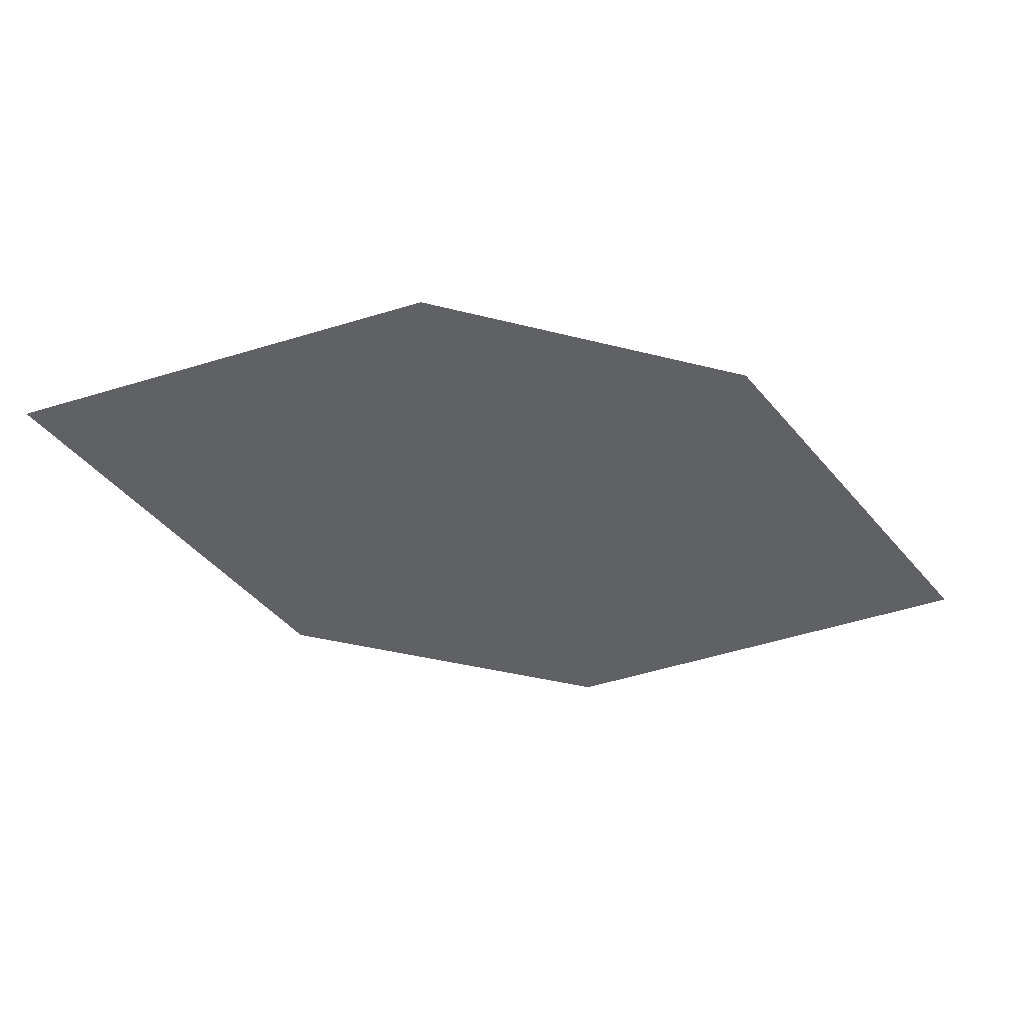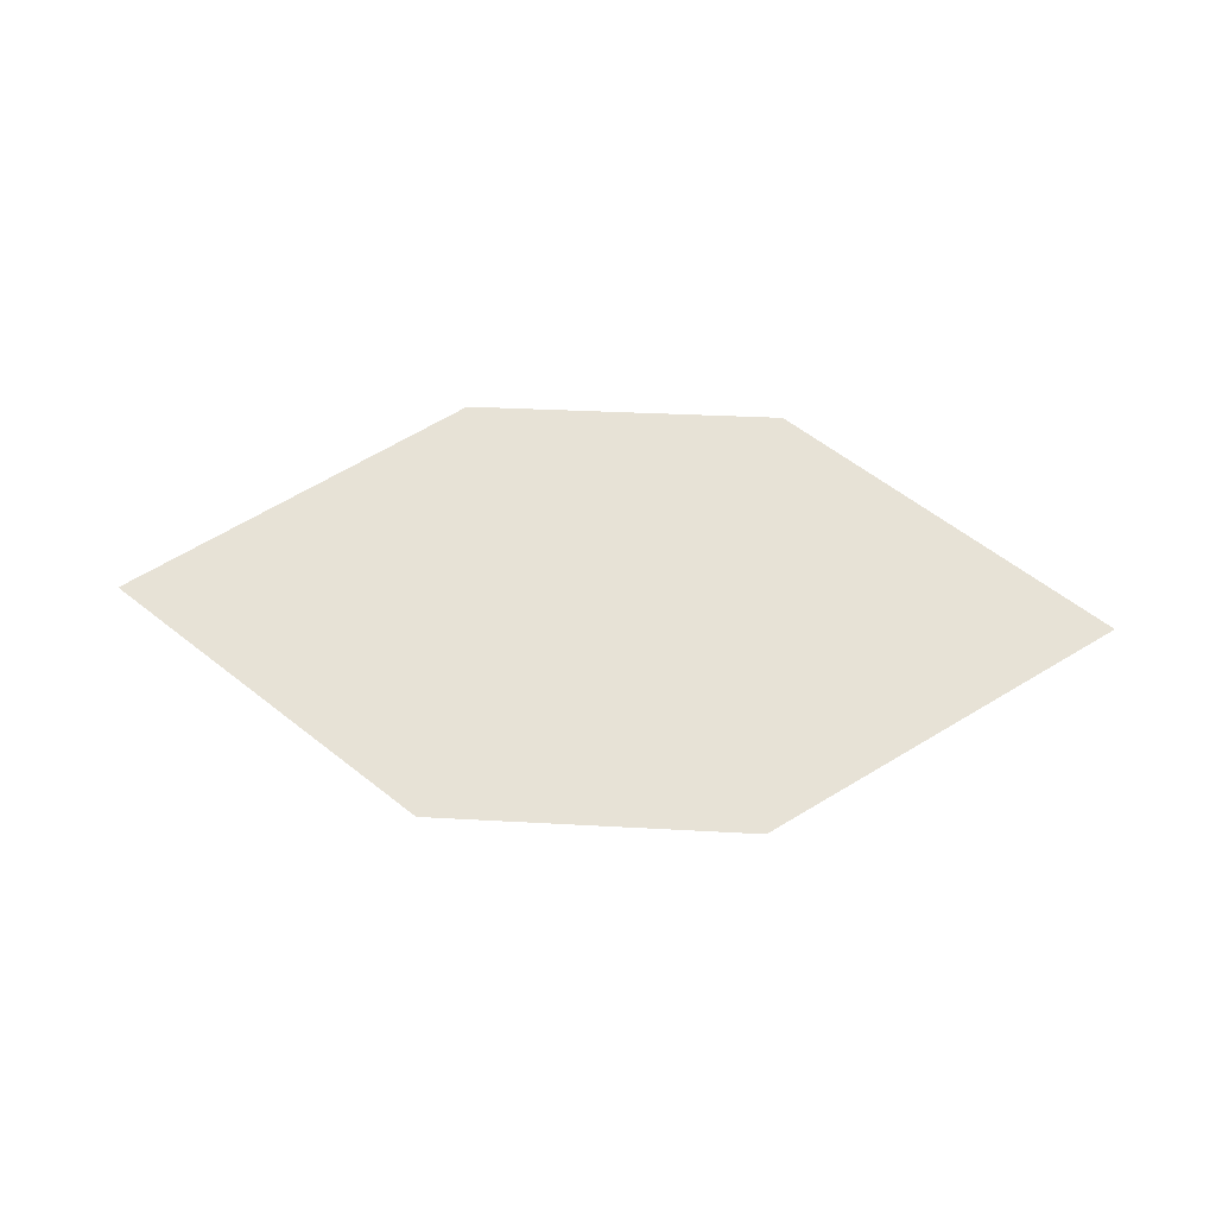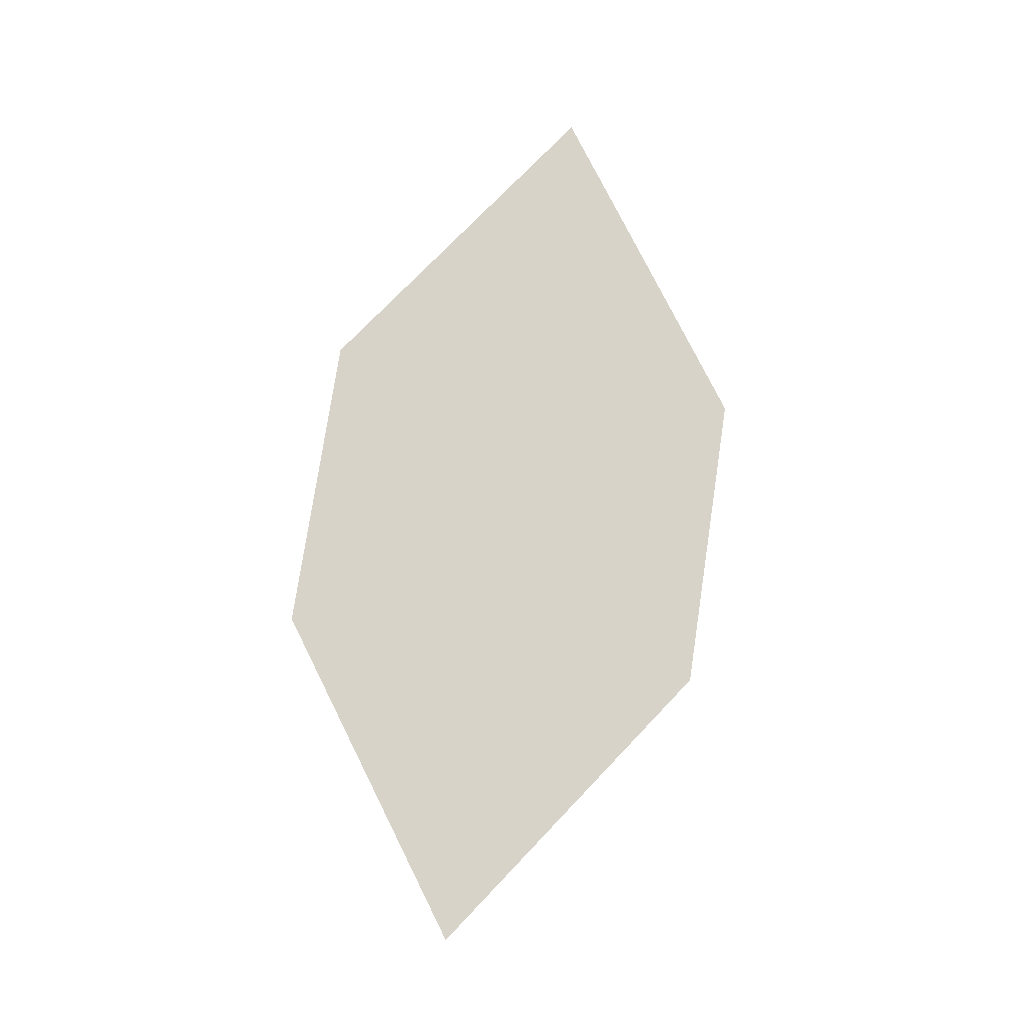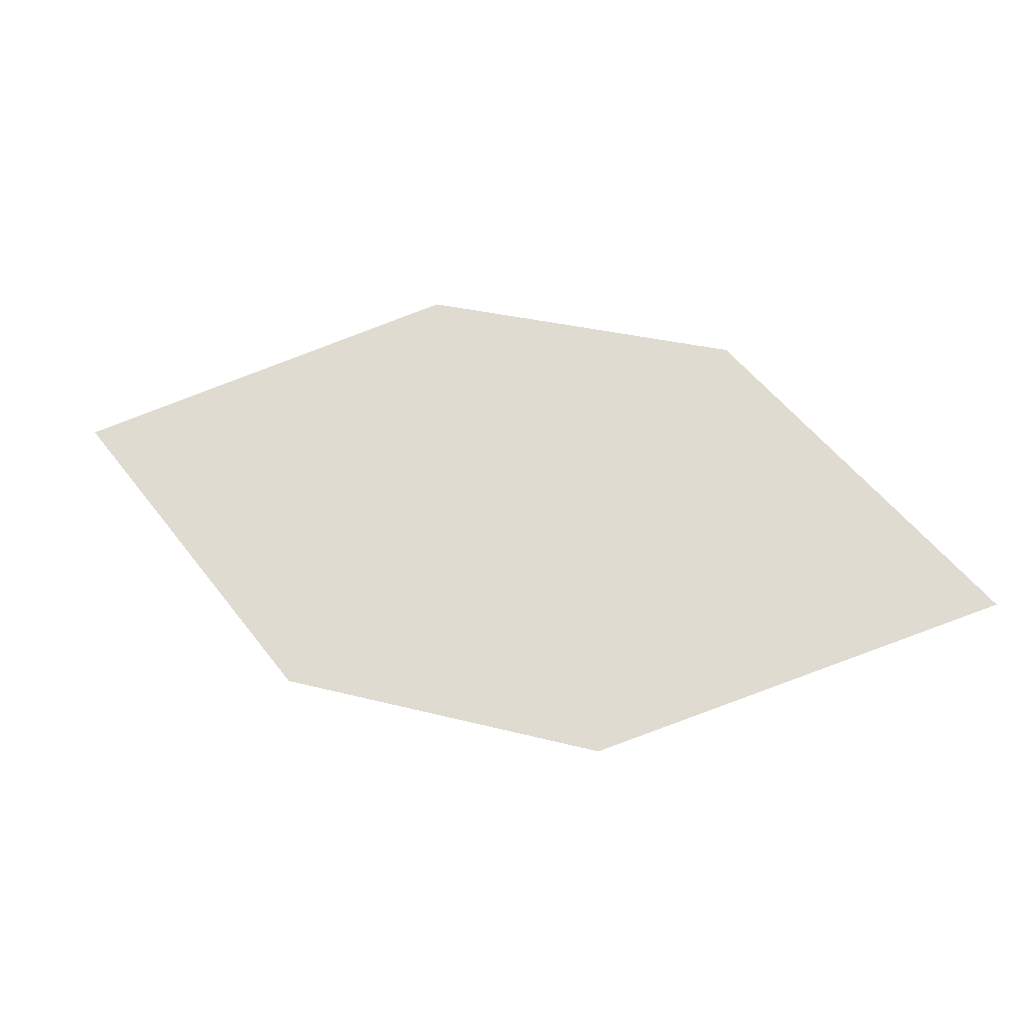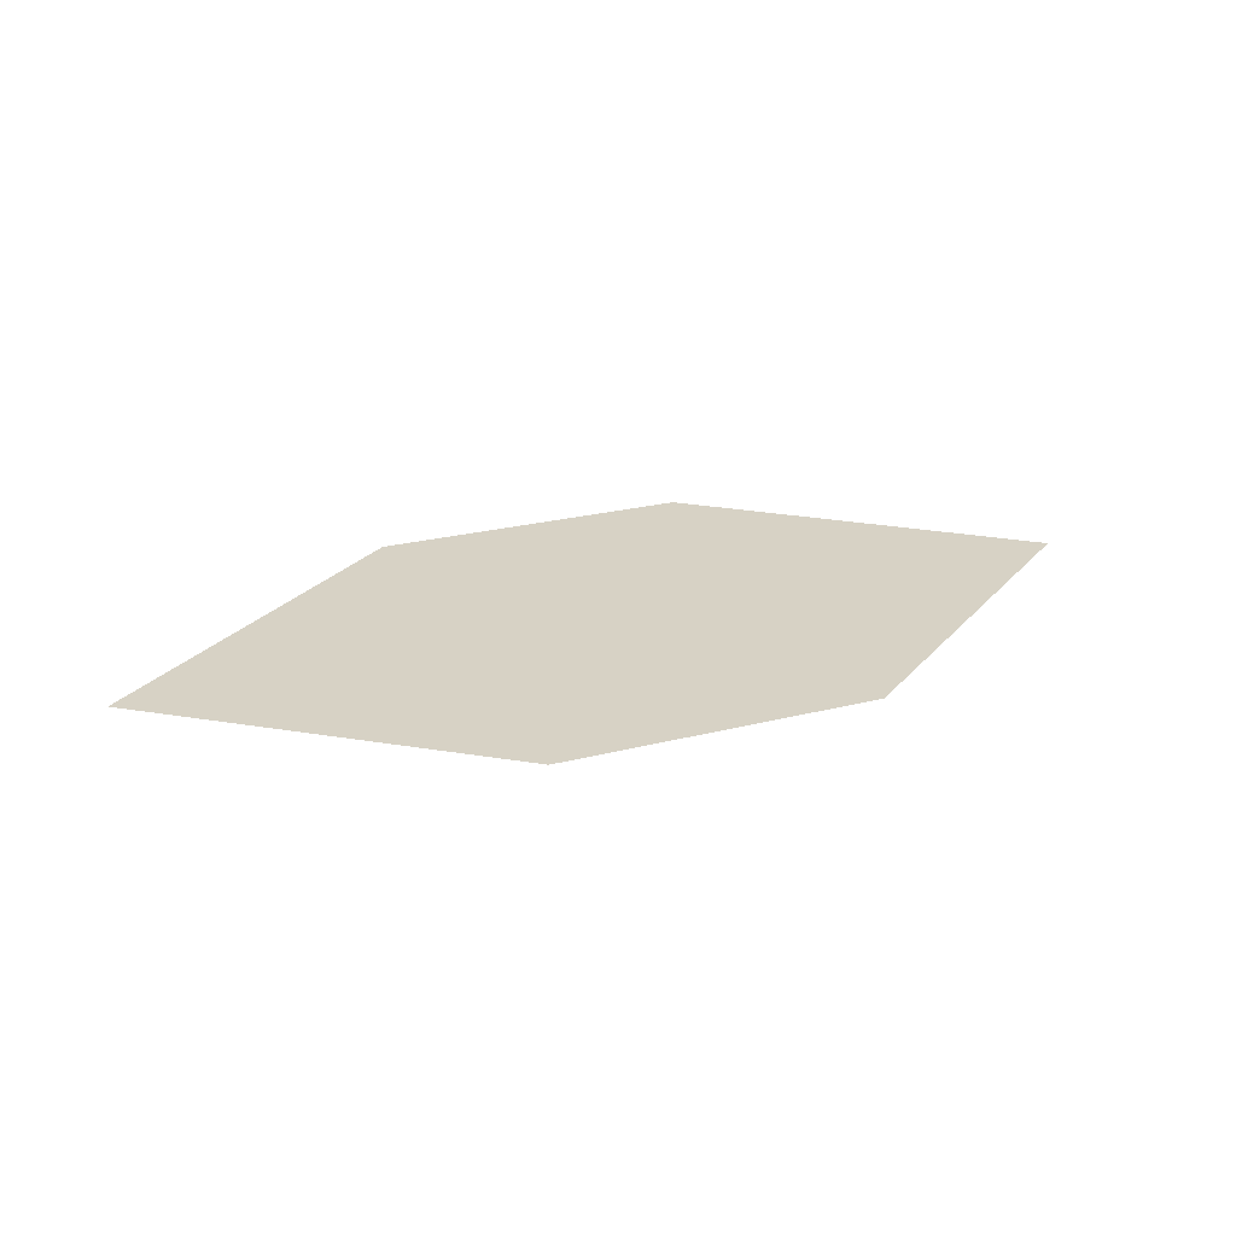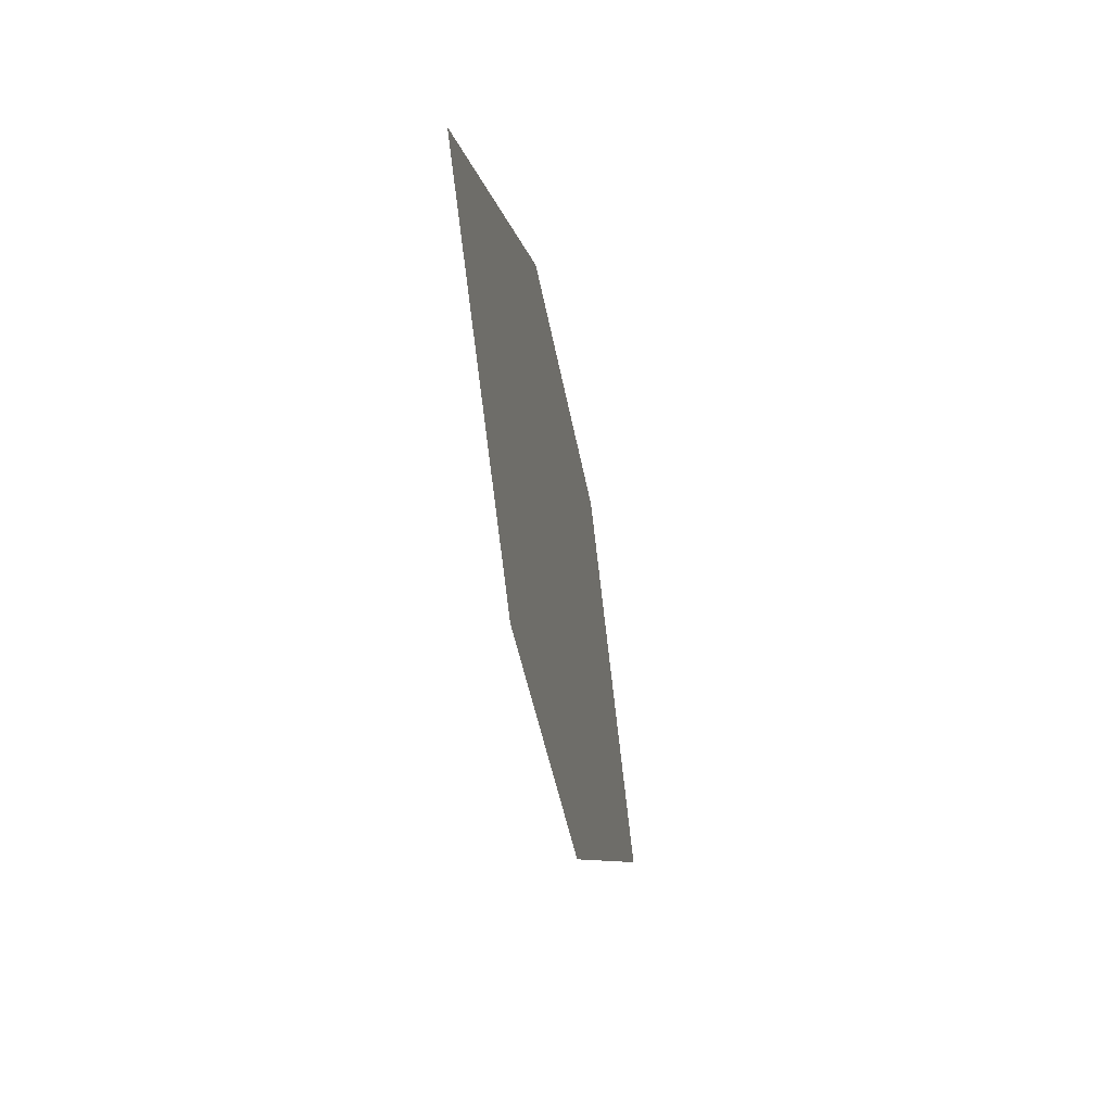
<metadata>
{"format":"obj","ext":"obj","renderer":"f3d","projection":"perspective","resolution":1024,"background":"white","views":[{"elev":43.9,"azim":-0.1,"up":"+Y"},{"elev":59.7,"azim":166.2,"up":"+Z"},{"elev":74.3,"azim":80.6,"up":"+Z"},{"elev":-28.6,"azim":14.3,"up":"+Y"},{"elev":29.8,"azim":-41.2,"up":"+Z"},{"elev":-25.7,"azim":-77.0,"up":"+Y"}]}
</metadata>
<code>
o leaves.198
v -0.2168 -0.004283 2.064
v -0.2463 0.03503 2.065
v -0.3313 0.03288 2.069
v -0.2637 -0.01882 2.067
v -0.3019 -0.006437 2.068
v -0.2845 0.04742 2.067
f 1 2 6 3
f 1 3 5 4

</code>
